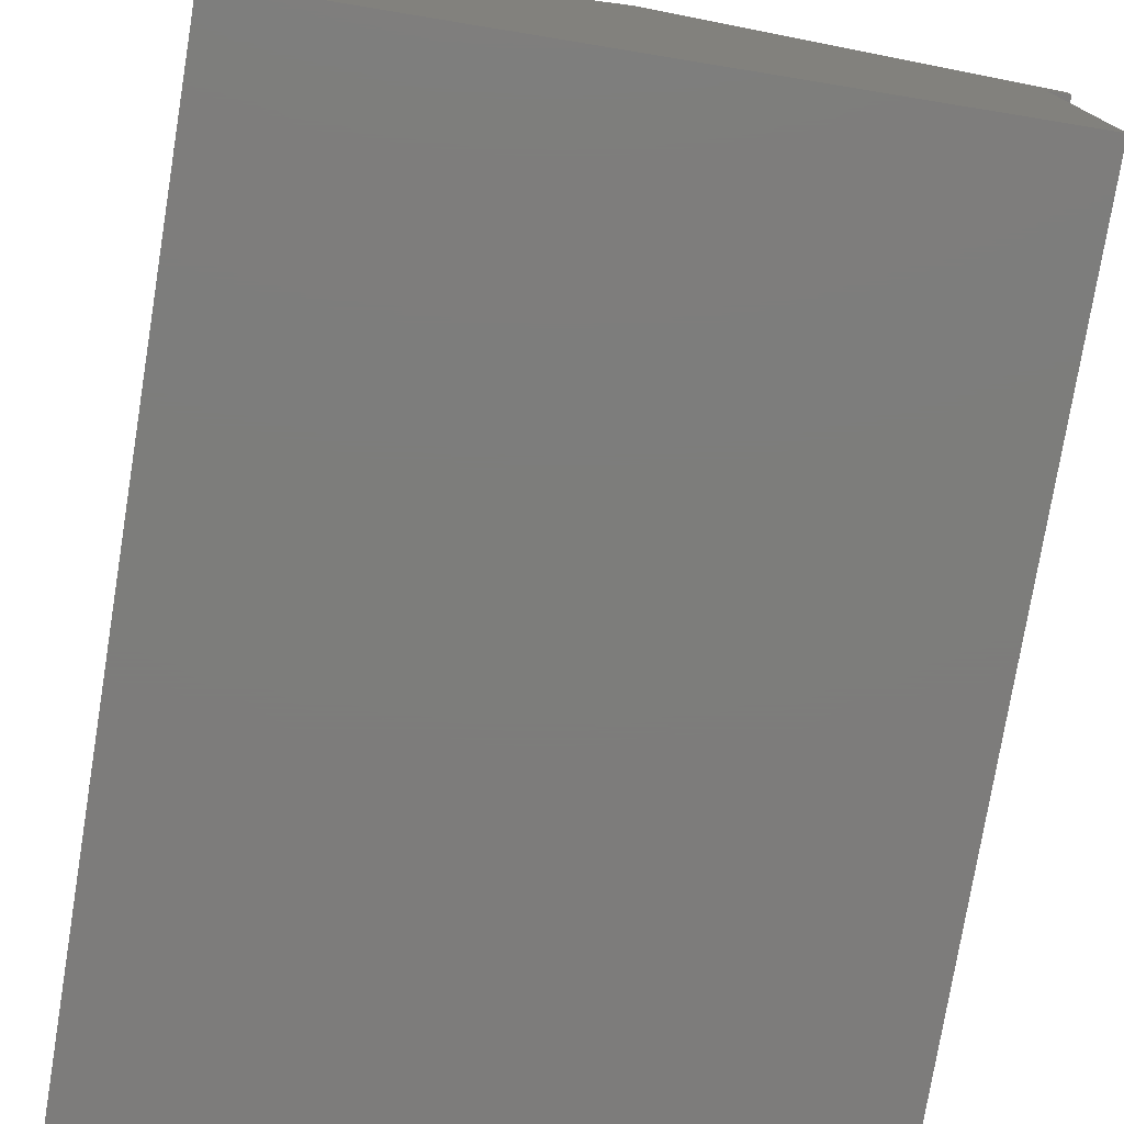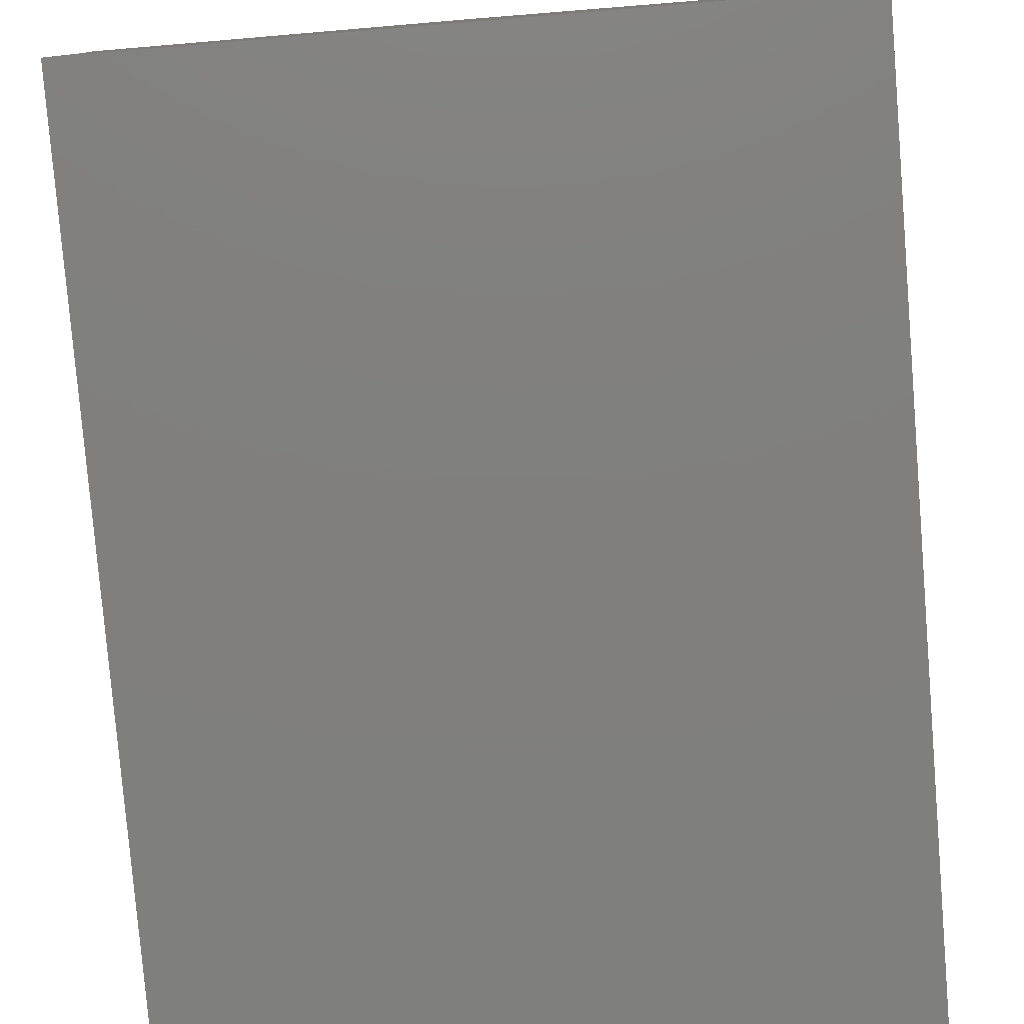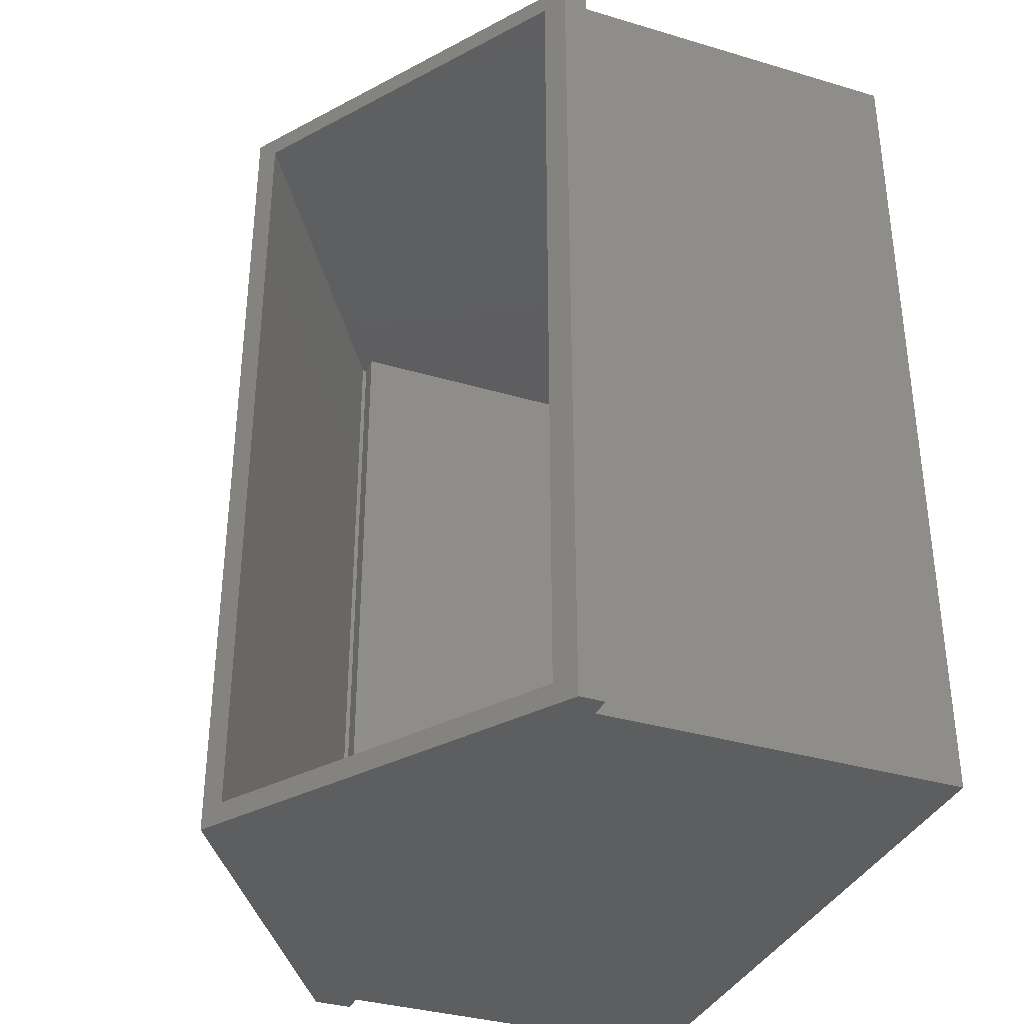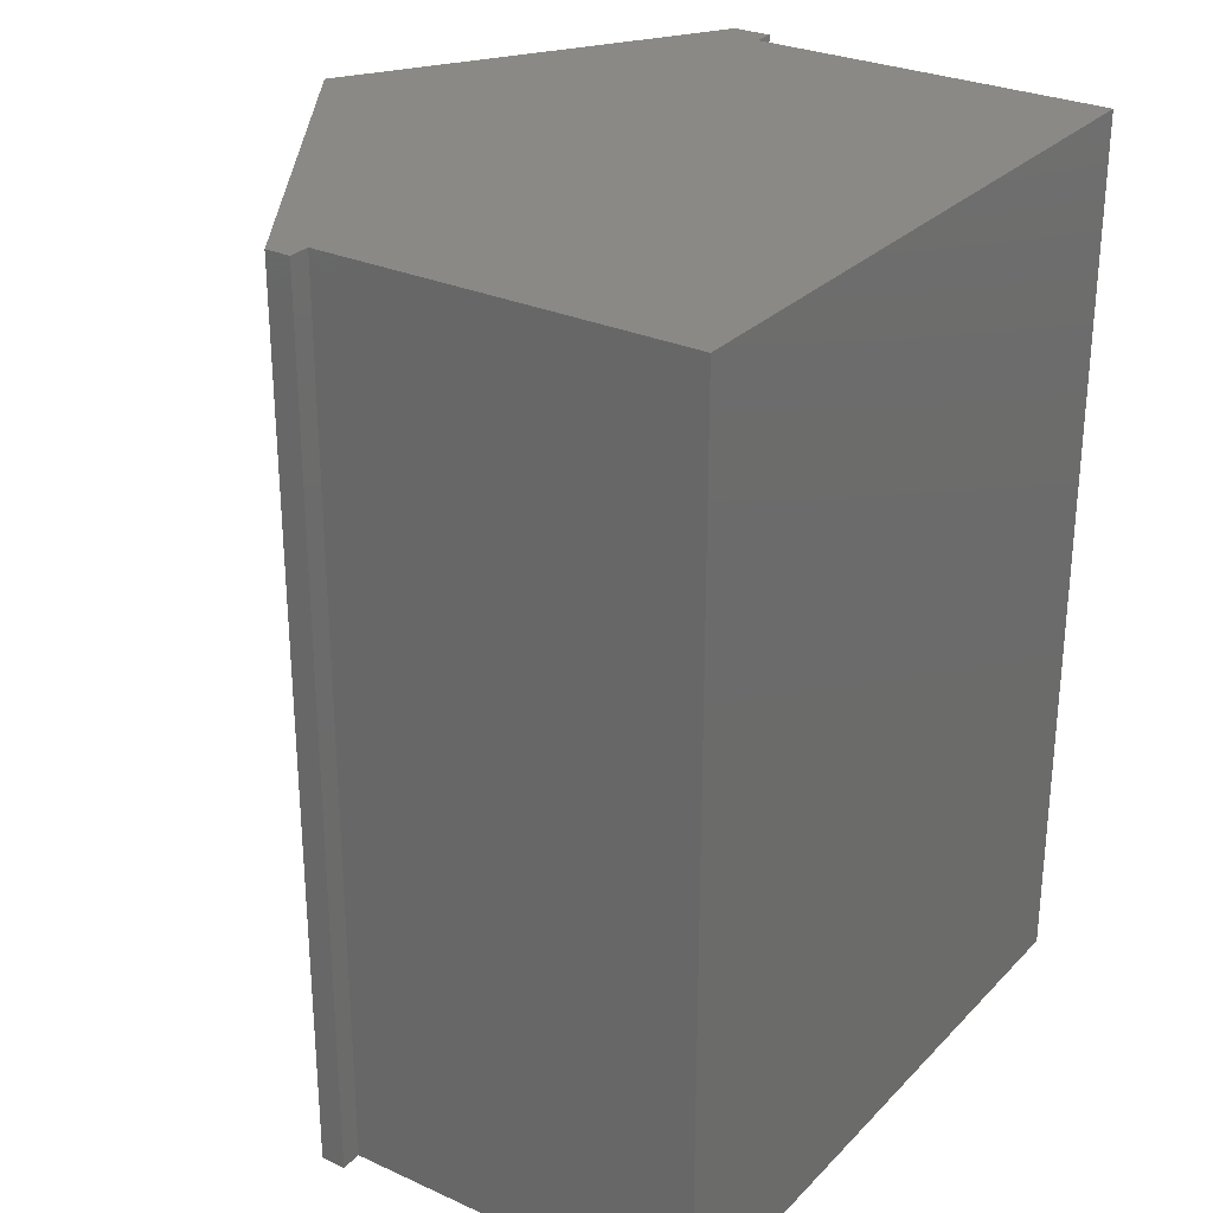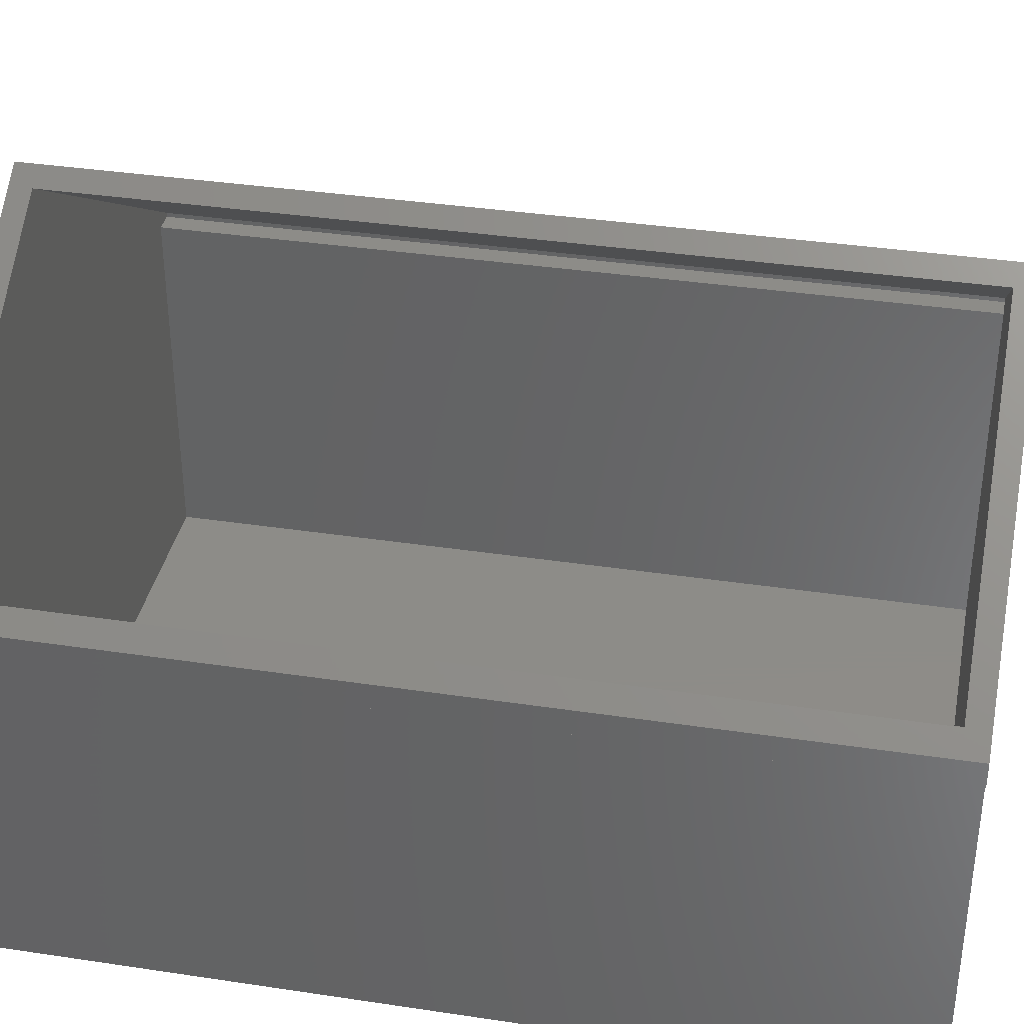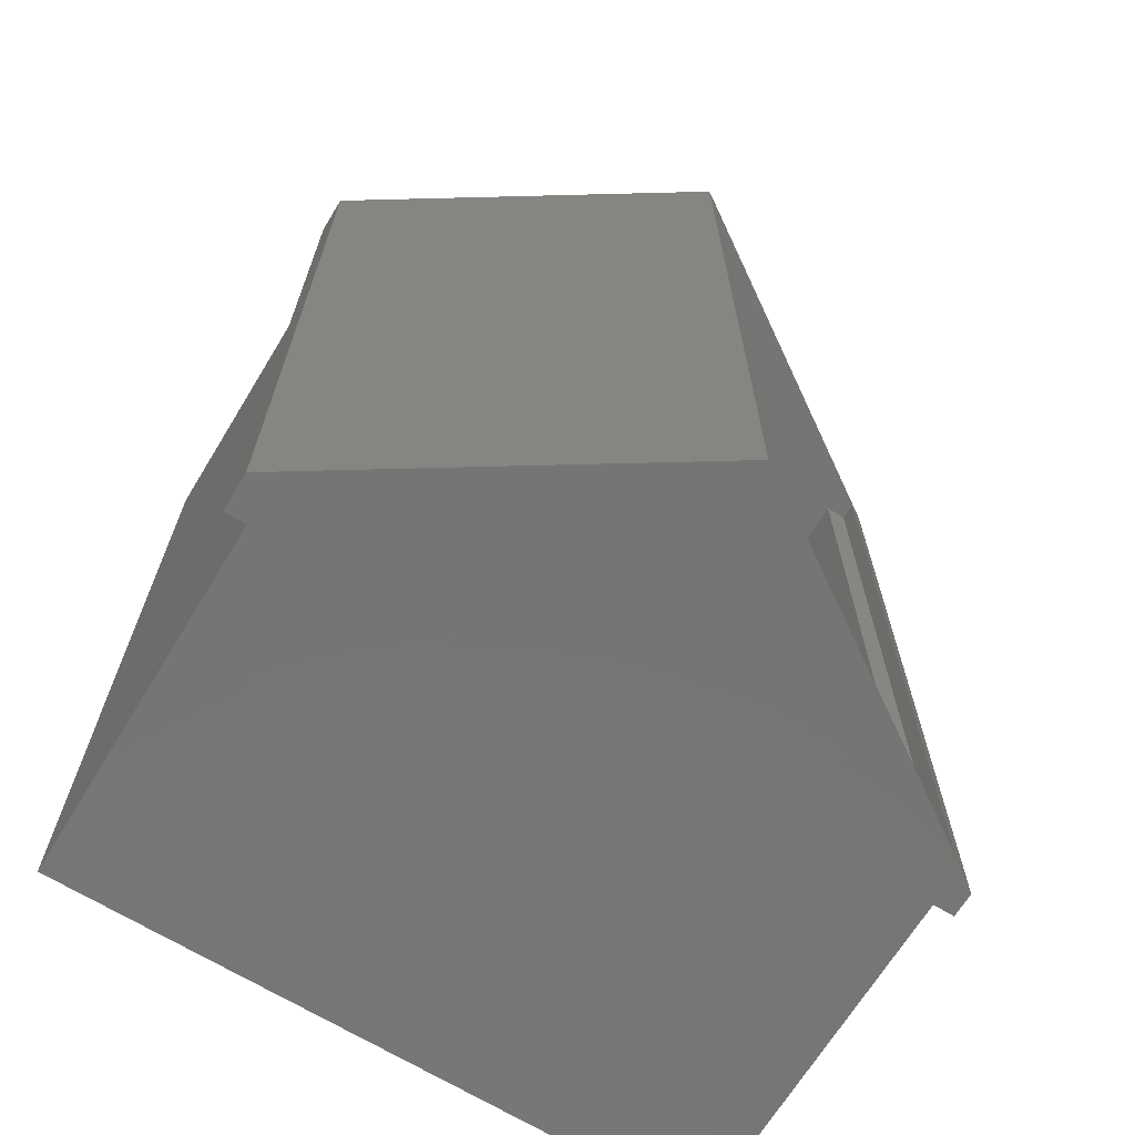
<metadata>
{"format":"stl","ext":"stl","renderer":"f3d","projection":"perspective","resolution":1024,"background":"white","views":[{"elev":-76.4,"azim":-9.3,"up":"+Z"},{"elev":-79.5,"azim":4.7,"up":"+Z"},{"elev":-35.3,"azim":68.5,"up":"+Y"},{"elev":28.4,"azim":124.3,"up":"+Y"},{"elev":36.6,"azim":101.1,"up":"+Z"},{"elev":-68.0,"azim":-31.4,"up":"+Y"}]}
</metadata>
<code>
# stl→obj: 36 verts, 68 faces
v 0.222 0.007812 0.4359
v 0.2362 -0.007812 0.4265
v 0.4766 0.007812 0.268
v 0.4609 -0.007812 0.2783
v 0.4766 -0.625 0.268
v 0.4609 -0.6094 0.2783
v 0.222 -0.625 0.4359
v 0.2362 -0.6094 0.4265
v 0.4609 -0.007812 0.2656
v 0.4609 -0.6094 0.2656
v -0.007812 -0.007812 0.2689
v -0.007812 -0.6094 0.2689
v 0.4456 -0.007812 0.2656
v 0.007484 -0.007812 0.2656
v -0.007812 -0.007812 0.2656
v 0.007484 -0.007812 0.005592
v 0.4456 -0.007812 0.005592
v 0.4456 -0.6094 0.2656
v -0.007812 -0.6094 0.2656
v 0.007484 -0.6094 0.2656
v 0.4456 -0.6094 0.005592
v 0.007484 -0.6094 0.005592
v 0.4613 0.007812 0.25
v 0.4766 0.007812 0.25
v 0.4613 -0.625 0.25
v 0.4766 -0.625 0.25
v -0.02344 0.007812 0.25
v -0.008141 0.007812 0.25
v -0.02344 -0.625 0.25
v -0.008141 -0.625 0.25
v -0.008141 0.007812 -0.01003
v -0.008141 -0.625 -0.01003
v 0.4613 0.007812 -0.01003
v 0.4613 -0.625 -0.01003
v -0.02344 0.007812 0.2774
v -0.02344 -0.625 0.2774
f 1 2 3
f 3 2 4
f 3 4 5
f 5 4 6
f 5 6 7
f 7 6 8
f 7 8 1
f 1 8 2
f 9 10 4
f 4 10 6
f 2 8 11
f 11 8 12
f 4 13 9
f 4 2 13
f 14 11 15
f 2 11 14
f 2 14 16
f 2 16 17
f 2 17 13
f 10 18 6
f 18 8 6
f 19 12 20
f 8 18 21
f 8 21 22
f 8 22 20
f 8 20 12
f 23 24 25
f 25 24 26
f 27 28 29
f 29 28 30
f 28 31 30
f 30 31 32
f 31 33 32
f 32 33 34
f 33 23 34
f 34 23 25
f 24 3 26
f 26 3 5
f 1 35 7
f 7 35 36
f 35 27 36
f 36 27 29
f 24 23 3
f 23 1 3
f 27 35 28
f 1 23 33
f 1 33 31
f 1 31 28
f 1 28 35
f 5 25 26
f 5 7 25
f 30 36 29
f 7 36 30
f 7 30 32
f 7 32 34
f 7 34 25
f 13 18 9
f 9 18 10
f 15 19 14
f 14 19 20
f 14 20 16
f 16 20 22
f 16 22 17
f 17 22 21
f 17 21 13
f 13 21 18
f 11 12 15
f 15 12 19

</code>
